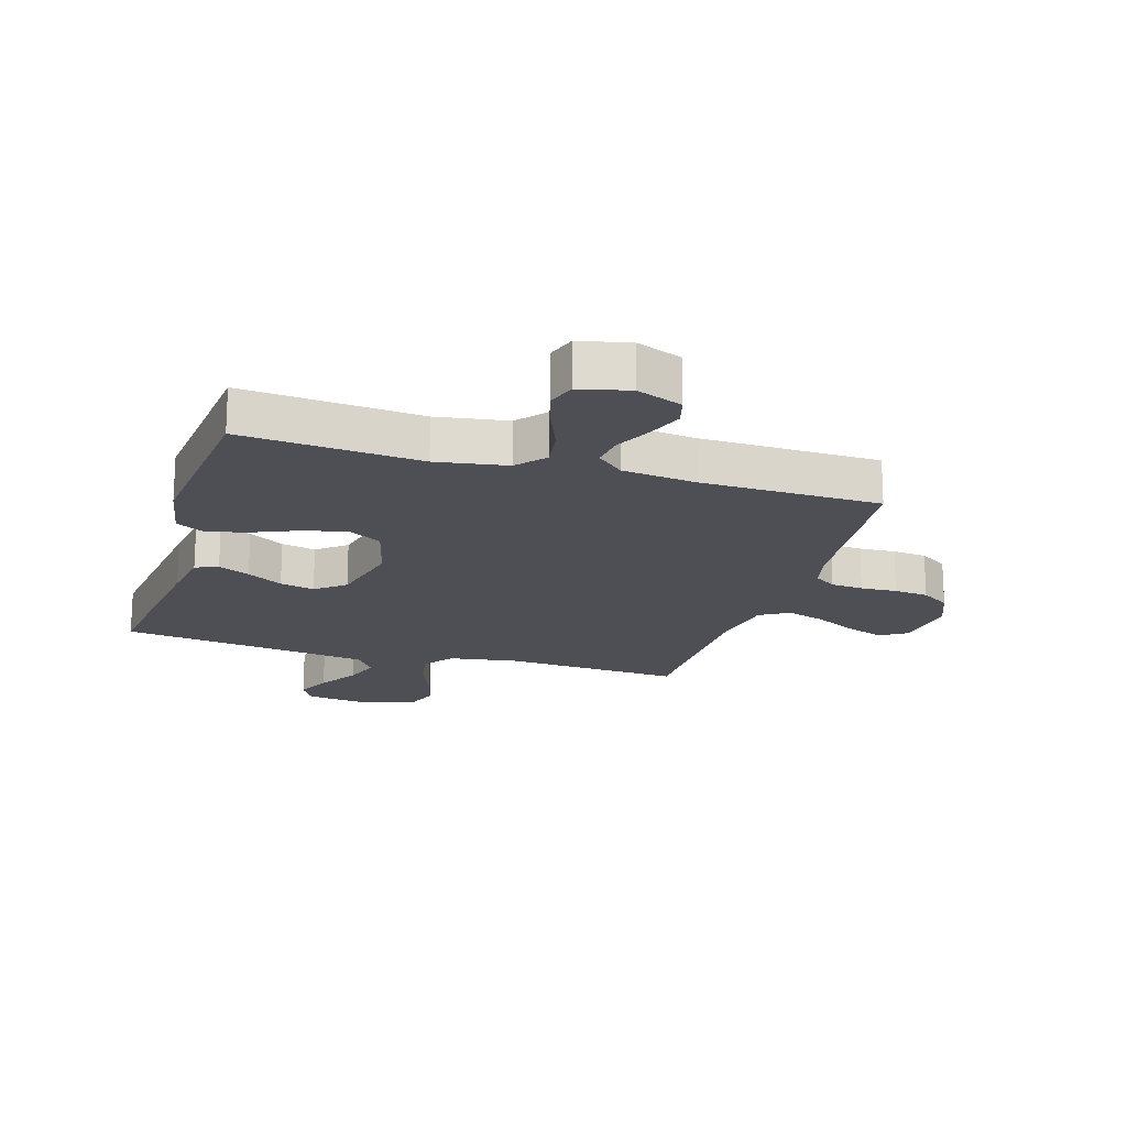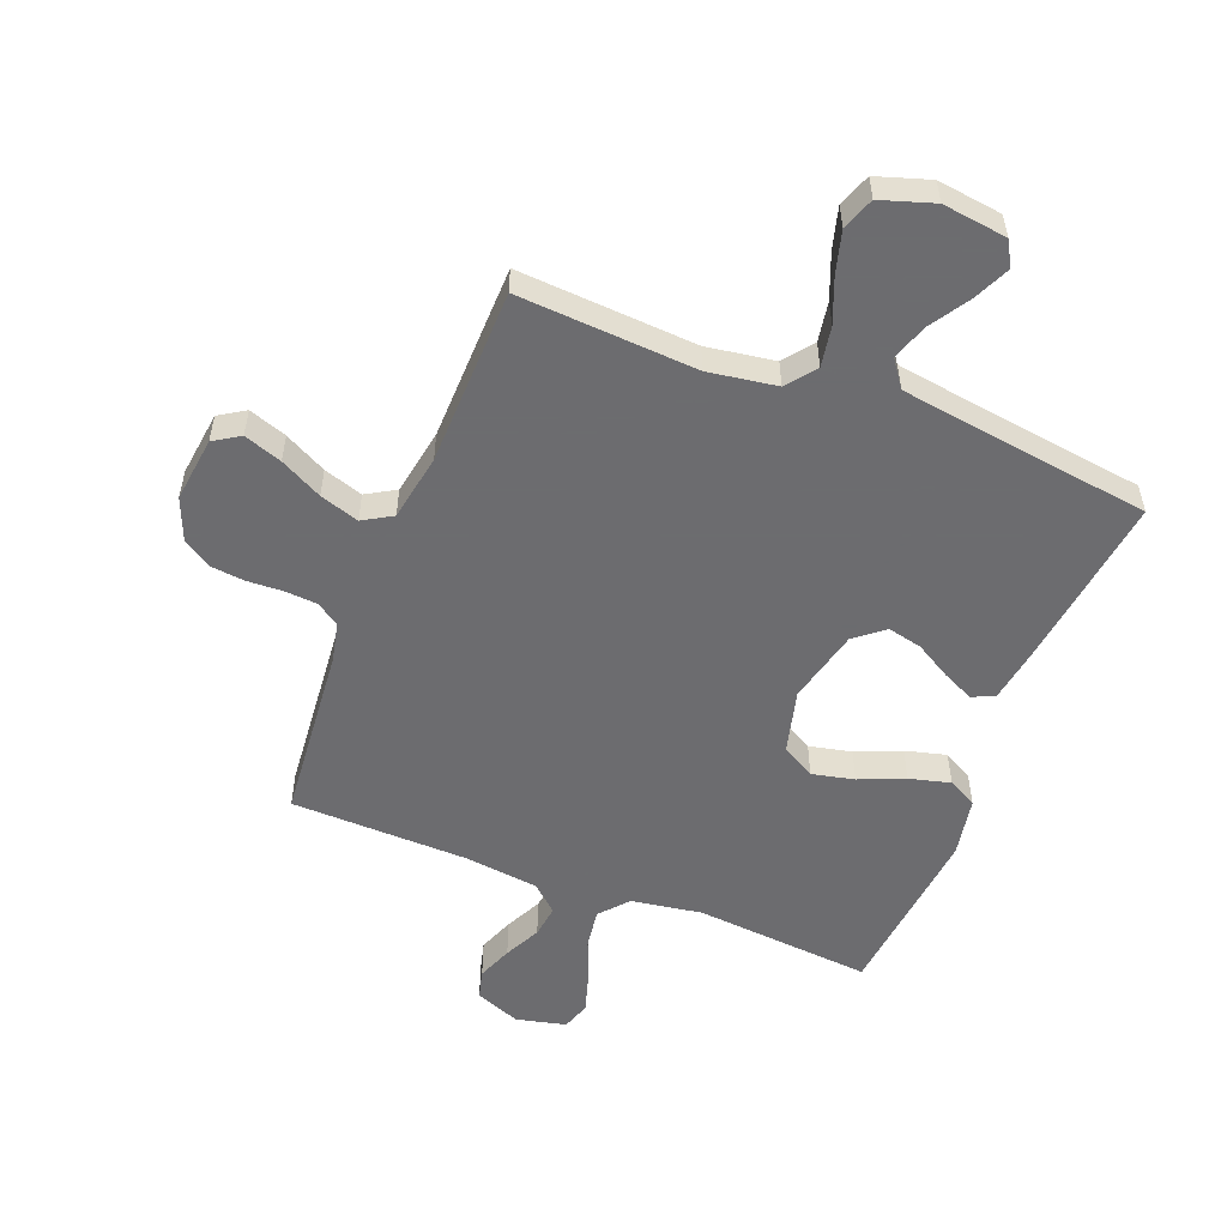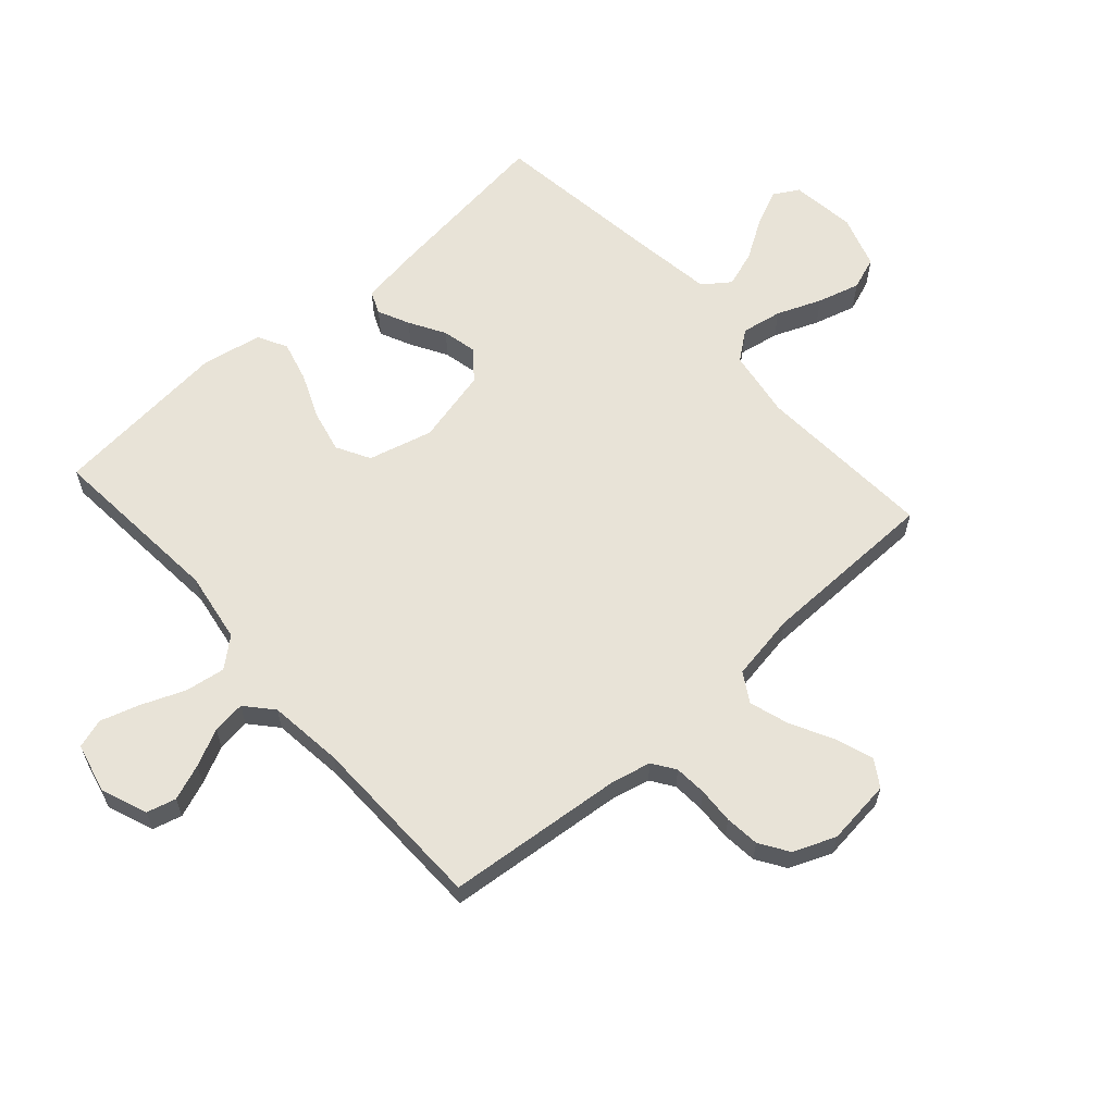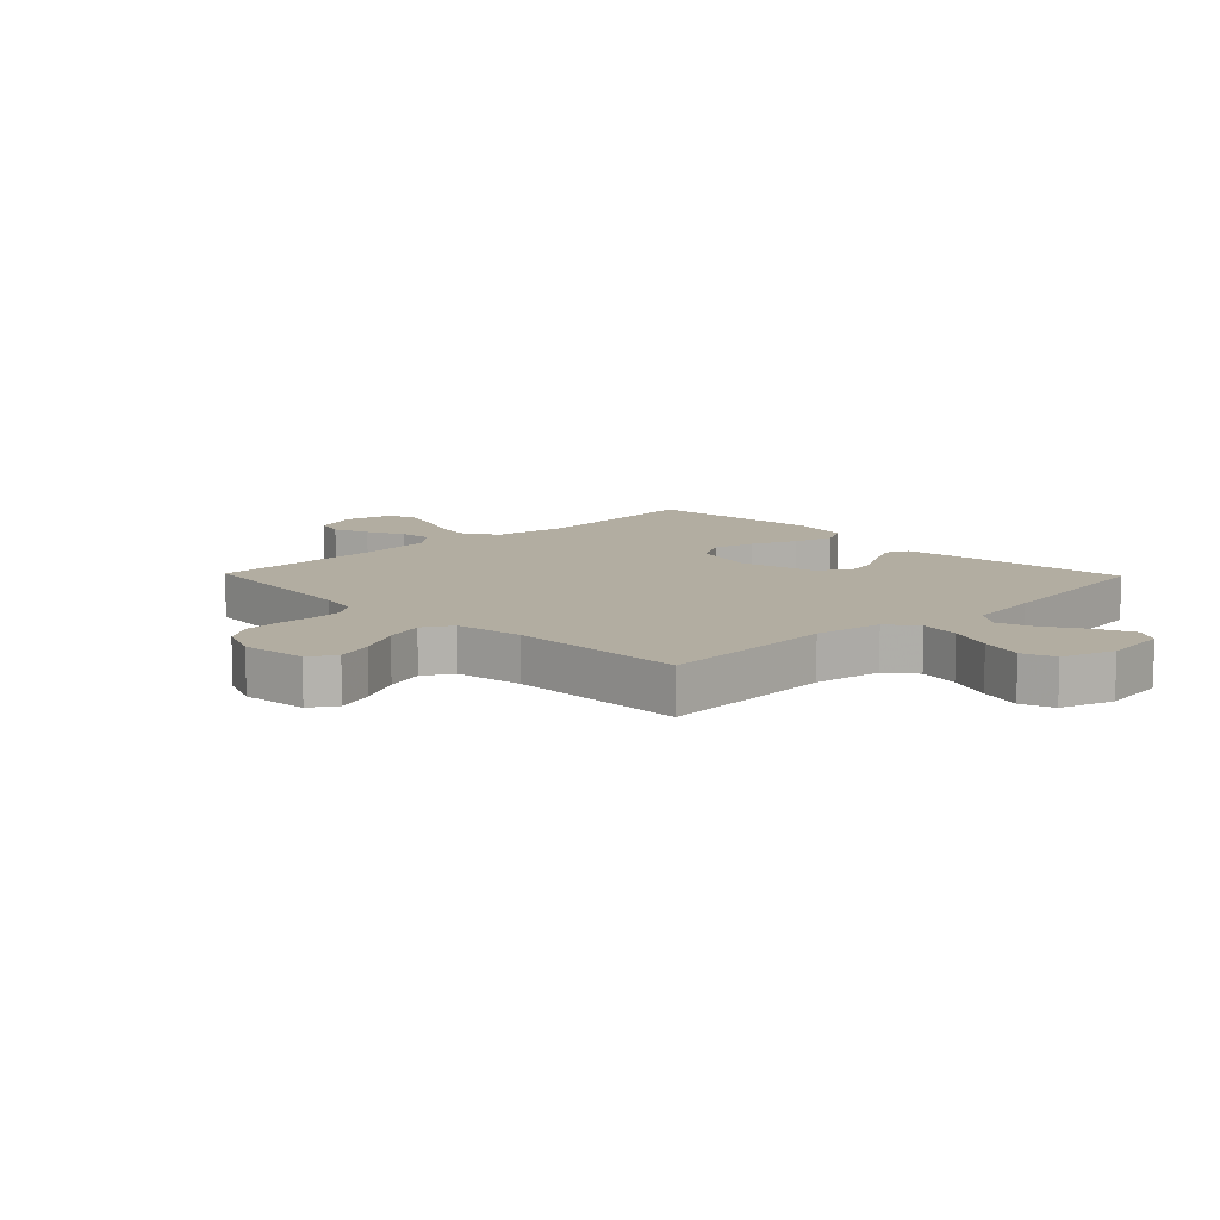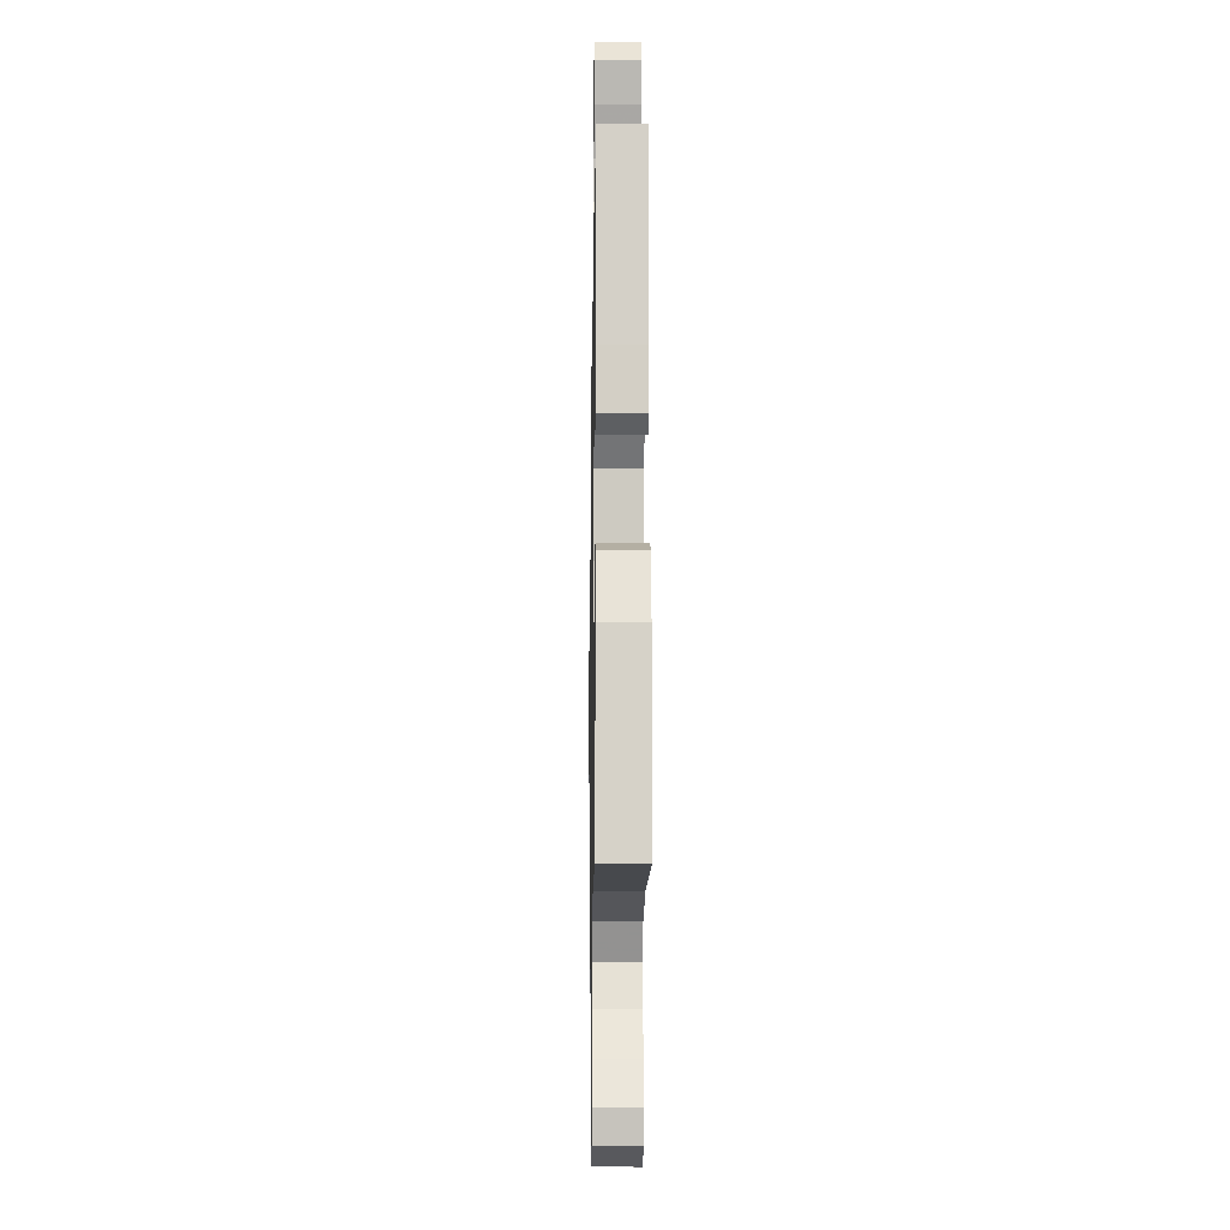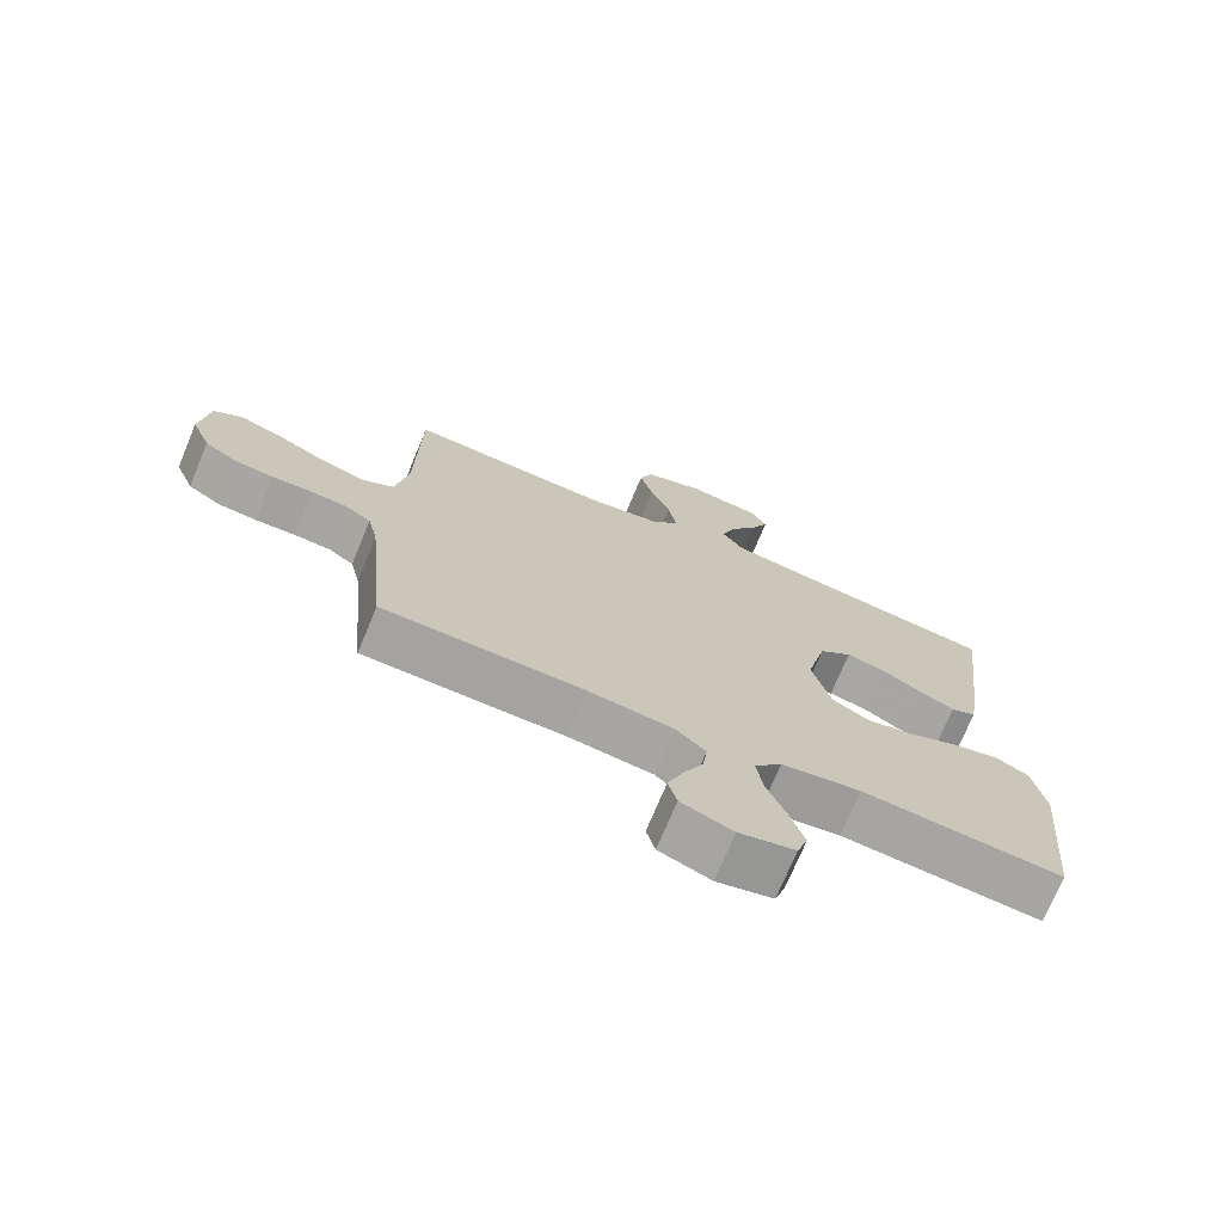
<metadata>
{"format":"obj","ext":"obj","renderer":"f3d","projection":"perspective","resolution":1024,"background":"white","views":[{"elev":-18.4,"azim":163.1,"up":"+Y"},{"elev":-53.8,"azim":-21.6,"up":"+Y"},{"elev":61.7,"azim":-131.6,"up":"+Y"},{"elev":10.5,"azim":-44.1,"up":"+Y"},{"elev":-16.8,"azim":89.1,"up":"+Z"},{"elev":-72.8,"azim":-22.6,"up":"+Z"}]}
</metadata>
<code>
v 0.5 0.07 0.5
v 0.463 0.07 0.2
v 0.449 0.07 0.109
v 0.411 0.07 0.093
v 0.358 0.07 0.118
v 0.298 0.07 0.153
v 0.24 0.07 0.166
v 0.191 0.07 0.126
v 0.161 0.07 0
v 0.189 0.07 -0.108
v 0.245 0.07 -0.139
v 0.316 0.07 -0.123
v 0.392 0.07 -0.091
v 0.461 0.07 -0.073
v 0.51 0.07 -0.099
v 0.529 0.07 -0.2
v 0.5 0.07 -0.5
v 0.2 0.07 -0.475
v 0.081 0.07 -0.494
v 0.04 0.07 -0.542
v 0.05 0.07 -0.609
v 0.079 0.07 -0.681
v 0.1 0.07 -0.748
v 0.084 0.07 -0.797
v 0 0.07 -0.817
v -0.077 0.07 -0.787
v -0.09 0.07 -0.738
v -0.067 0.07 -0.678
v -0.037 0.07 -0.616
v -0.03 0.07 -0.561
v -0.075 0.07 -0.521
v -0.2 0.07 -0.506
v -0.5 0.07 -0.5
v -0.528 0.07 -0.2
v -0.543 0.07 -0.135
v -0.581 0.07 -0.109
v -0.635 0.07 -0.105
v -0.696 0.07 -0.108
v -0.754 0.07 -0.102
v -0.802 0.07 -0.071
v -0.831 0.07 0
v -0.818 0.07 0.11
v -0.774 0.07 0.138
v -0.71 0.07 0.116
v -0.639 0.07 0.079
v -0.573 0.07 0.058
v -0.524 0.07 0.087
v -0.505 0.07 0.2
v -0.5 0.07 0.5
v -0.2 0.07 0.482
v -0.085 0.07 0.5
v -0.047 0.07 0.549
v -0.059 0.07 0.617
v -0.089 0.07 0.692
v -0.109 0.07 0.763
v -0.089 0.07 0.818
v 0 0.07 0.847
v 0.109 0.07 0.833
v 0.133 0.07 0.791
v 0.106 0.07 0.731
v 0.064 0.07 0.664
v 0.043 0.07 0.603
v 0.076 0.07 0.558
v 0.2 0.07 0.54
v 0.5 0 0.5
v 0.463 0 0.2
v 0.449 0 0.109
v 0.411 0 0.093
v 0.358 0 0.118
v 0.298 0 0.153
v 0.24 0 0.166
v 0.191 0 0.126
v 0.161 0 0
v 0.189 0 -0.108
v 0.245 0 -0.139
v 0.316 0 -0.123
v 0.392 0 -0.091
v 0.461 0 -0.073
v 0.51 0 -0.099
v 0.529 0 -0.2
v 0.5 0 -0.5
v 0.2 0 -0.475
v 0.081 0 -0.494
v 0.04 0 -0.542
v 0.05 0 -0.609
v 0.079 0 -0.681
v 0.1 0 -0.748
v 0.084 0 -0.797
v 0 0 -0.817
v -0.077 0 -0.787
v -0.09 0 -0.738
v -0.067 0 -0.678
v -0.037 0 -0.616
v -0.03 0 -0.561
v -0.075 0 -0.521
v -0.2 0 -0.506
v -0.5 0 -0.5
v -0.528 0 -0.2
v -0.543 0 -0.135
v -0.581 0 -0.109
v -0.635 0 -0.105
v -0.696 0 -0.108
v -0.754 0 -0.102
v -0.802 0 -0.071
v -0.831 0 0
v -0.818 0 0.11
v -0.774 0 0.138
v -0.71 0 0.116
v -0.639 0 0.079
v -0.573 0 0.058
v -0.524 0 0.087
v -0.505 0 0.2
v -0.5 0 0.5
v -0.2 0 0.482
v -0.085 0 0.5
v -0.047 0 0.549
v -0.059 0 0.617
v -0.089 0 0.692
v -0.109 0 0.763
v -0.089 0 0.818
v 0 0 0.847
v 0.109 0 0.833
v 0.133 0 0.791
v 0.106 0 0.731
v 0.064 0 0.664
v 0.043 0 0.603
v 0.076 0 0.558
v 0.2 0 0.54
f 59 60 61
f 58 59 61
f 57 58 61
f 56 57 61
f 55 56 61
f 54 55 61
f 53 54 61
f 52 53 61 62
f 51 52 62 63
f 48 49 50
f 47 48 50 51
f 43 44 45
f 42 43 45
f 41 42 45
f 40 41 45
f 39 40 45
f 38 39 45
f 37 38 45
f 36 37 45 46
f 35 36 46 47
f 32 33 34
f 51 63 64
f 47 51 64
f 35 47 64
f 34 35 64
f 32 34 64
f 31 32 64
f 27 28 29
f 26 27 29
f 25 26 29
f 24 25 29
f 23 24 29
f 22 23 29
f 21 22 29
f 16 17 18
f 15 16 18
f 14 15 18
f 13 14 18
f 12 13 18
f 11 12 18 19
f 10 11 19 20
f 4 5 6
f 3 4 6
f 2 3 6
f 1 2 6
f 64 1 6
f 64 6 7
f 30 31 64
f 20 21 29 30
f 9 10 20 30
f 8 9 30 64
f 7 8 64
f 125 124 123
f 125 123 122
f 125 122 121
f 125 121 120
f 125 120 119
f 125 119 118
f 125 118 117
f 126 125 117 116
f 127 126 116 115
f 114 113 112
f 115 114 112 111
f 109 108 107
f 109 107 106
f 109 106 105
f 109 105 104
f 109 104 103
f 109 103 102
f 109 102 101
f 110 109 101 100
f 111 110 100 99
f 98 97 96
f 128 127 115
f 128 115 111
f 128 111 99
f 128 99 98
f 128 98 96
f 128 96 95
f 93 92 91
f 93 91 90
f 93 90 89
f 93 89 88
f 93 88 87
f 93 87 86
f 93 86 85
f 82 81 80
f 82 80 79
f 82 79 78
f 82 78 77
f 82 77 76
f 83 82 76 75
f 84 83 75 74
f 70 69 68
f 70 68 67
f 70 67 66
f 70 66 65
f 70 65 128
f 71 70 128
f 128 95 94
f 94 93 85 84
f 94 84 74 73
f 128 94 73 72
f 128 72 71
f 1 65 66 2
f 2 66 67 3
f 3 67 68 4
f 4 68 69 5
f 5 69 70 6
f 6 70 71 7
f 7 71 72 8
f 8 72 73 9
f 9 73 74 10
f 10 74 75 11
f 11 75 76 12
f 12 76 77 13
f 13 77 78 14
f 14 78 79 15
f 15 79 80 16
f 16 80 81 17
f 17 81 82 18
f 18 82 83 19
f 19 83 84 20
f 20 84 85 21
f 21 85 86 22
f 22 86 87 23
f 23 87 88 24
f 24 88 89 25
f 25 89 90 26
f 26 90 91 27
f 27 91 92 28
f 28 92 93 29
f 29 93 94 30
f 30 94 95 31
f 31 95 96 32
f 32 96 97 33
f 33 97 98 34
f 34 98 99 35
f 35 99 100 36
f 36 100 101 37
f 37 101 102 38
f 38 102 103 39
f 39 103 104 40
f 40 104 105 41
f 41 105 106 42
f 42 106 107 43
f 43 107 108 44
f 44 108 109 45
f 45 109 110 46
f 46 110 111 47
f 47 111 112 48
f 48 112 113 49
f 49 113 114 50
f 50 114 115 51
f 51 115 116 52
f 52 116 117 53
f 53 117 118 54
f 54 118 119 55
f 55 119 120 56
f 56 120 121 57
f 57 121 122 58
f 58 122 123 59
f 59 123 124 60
f 60 124 125 61
f 61 125 126 62
f 62 126 127 63
f 63 127 128 64
f 64 128 65 1

</code>
